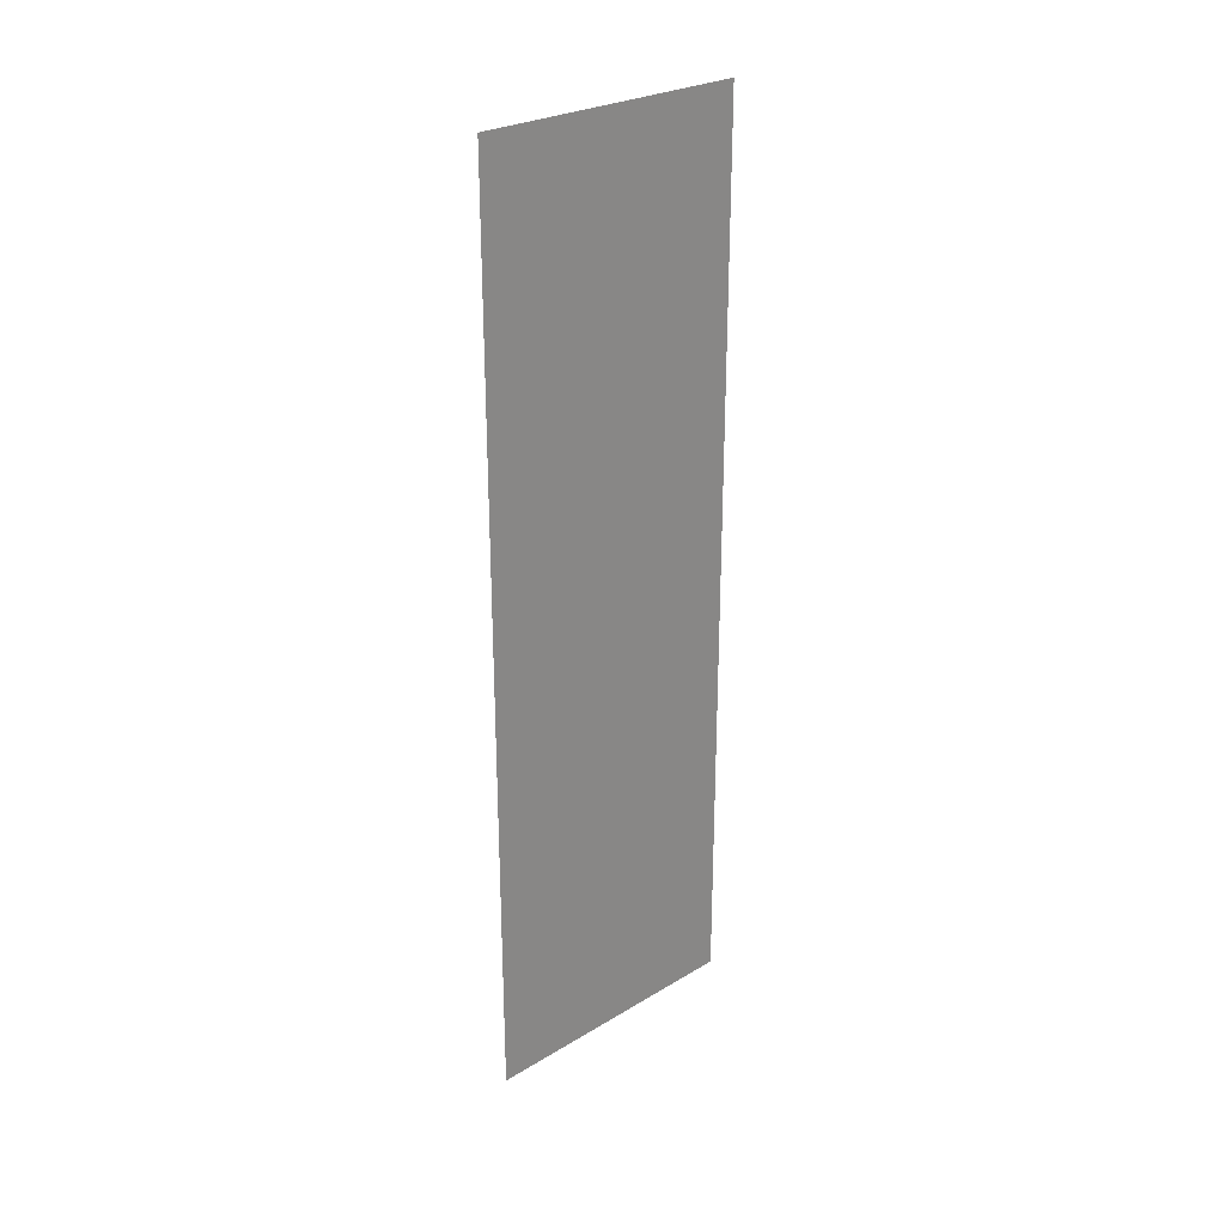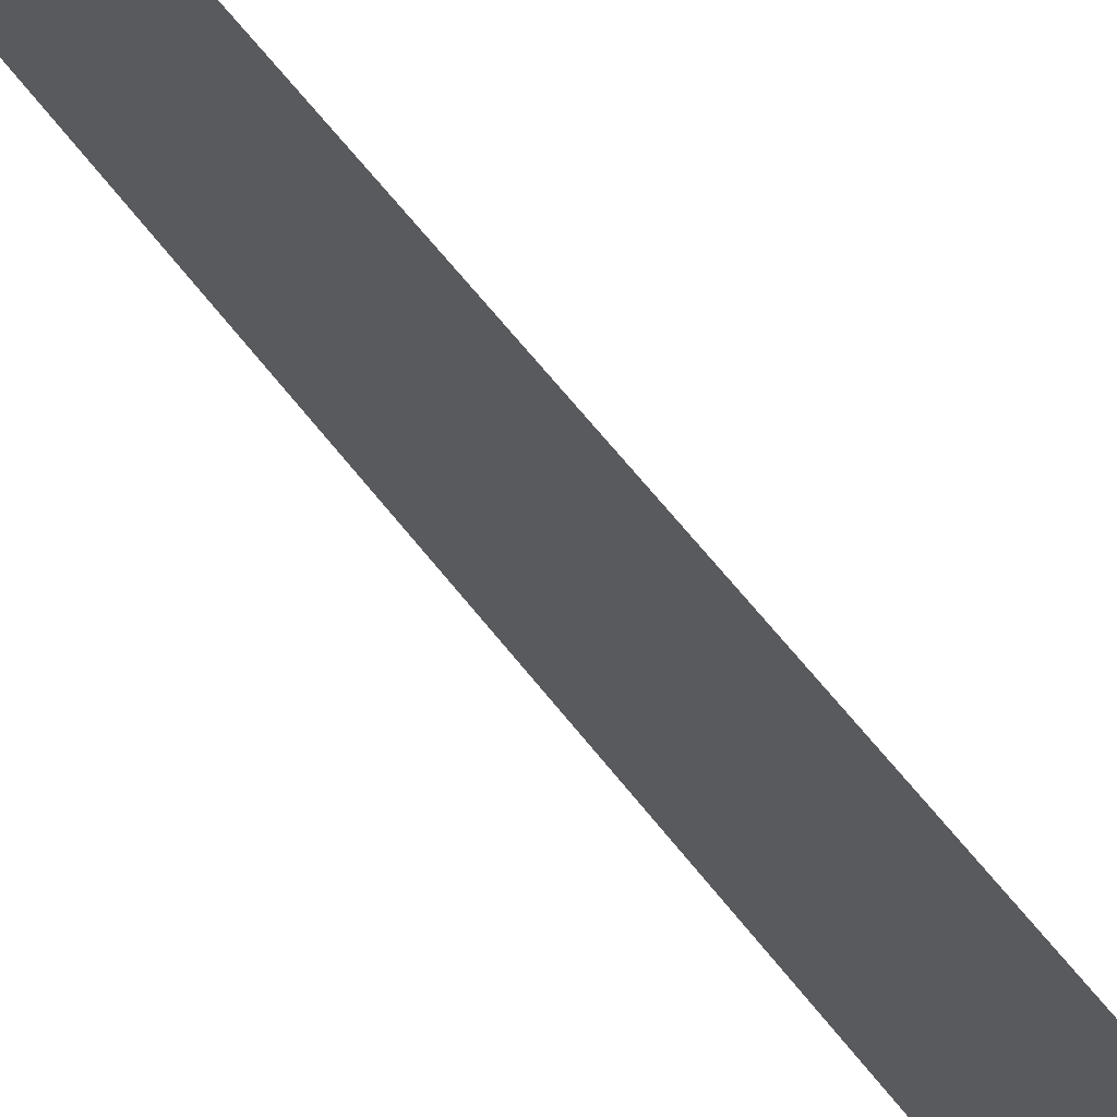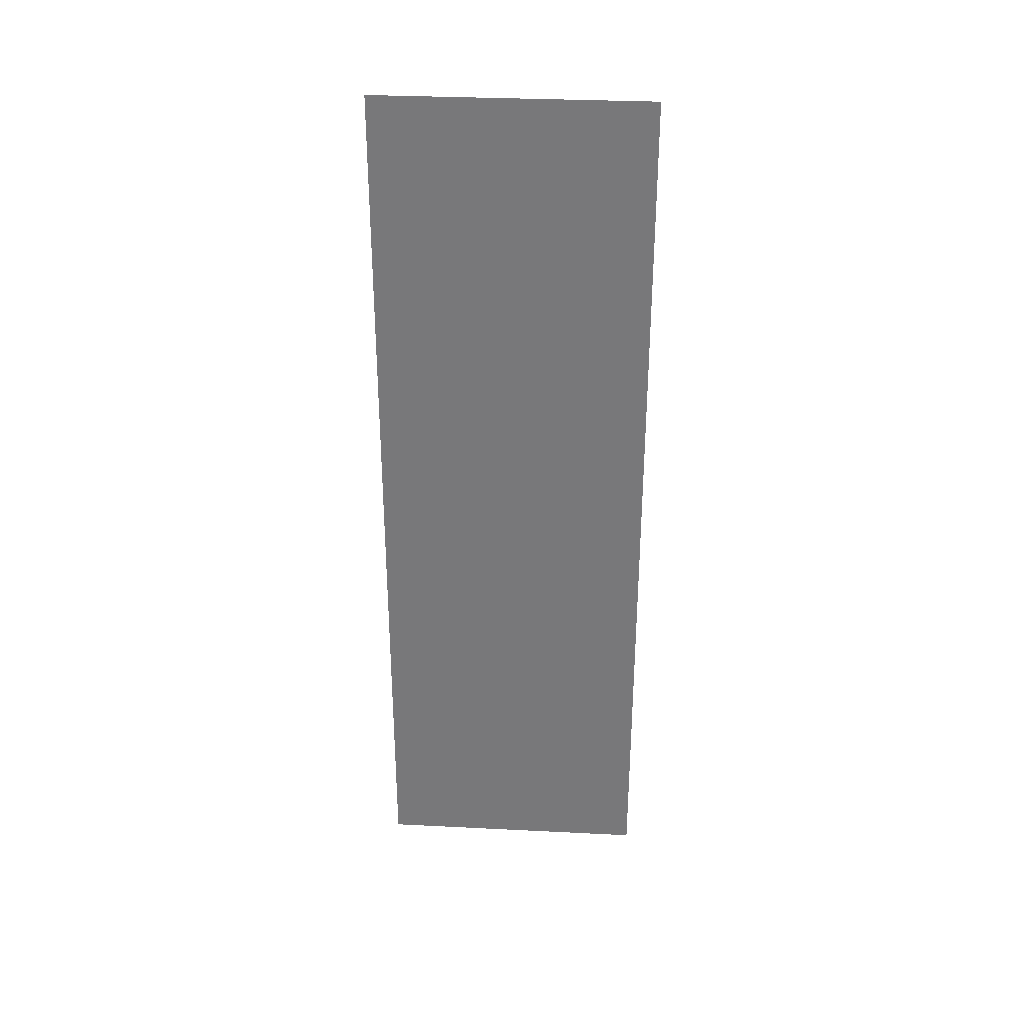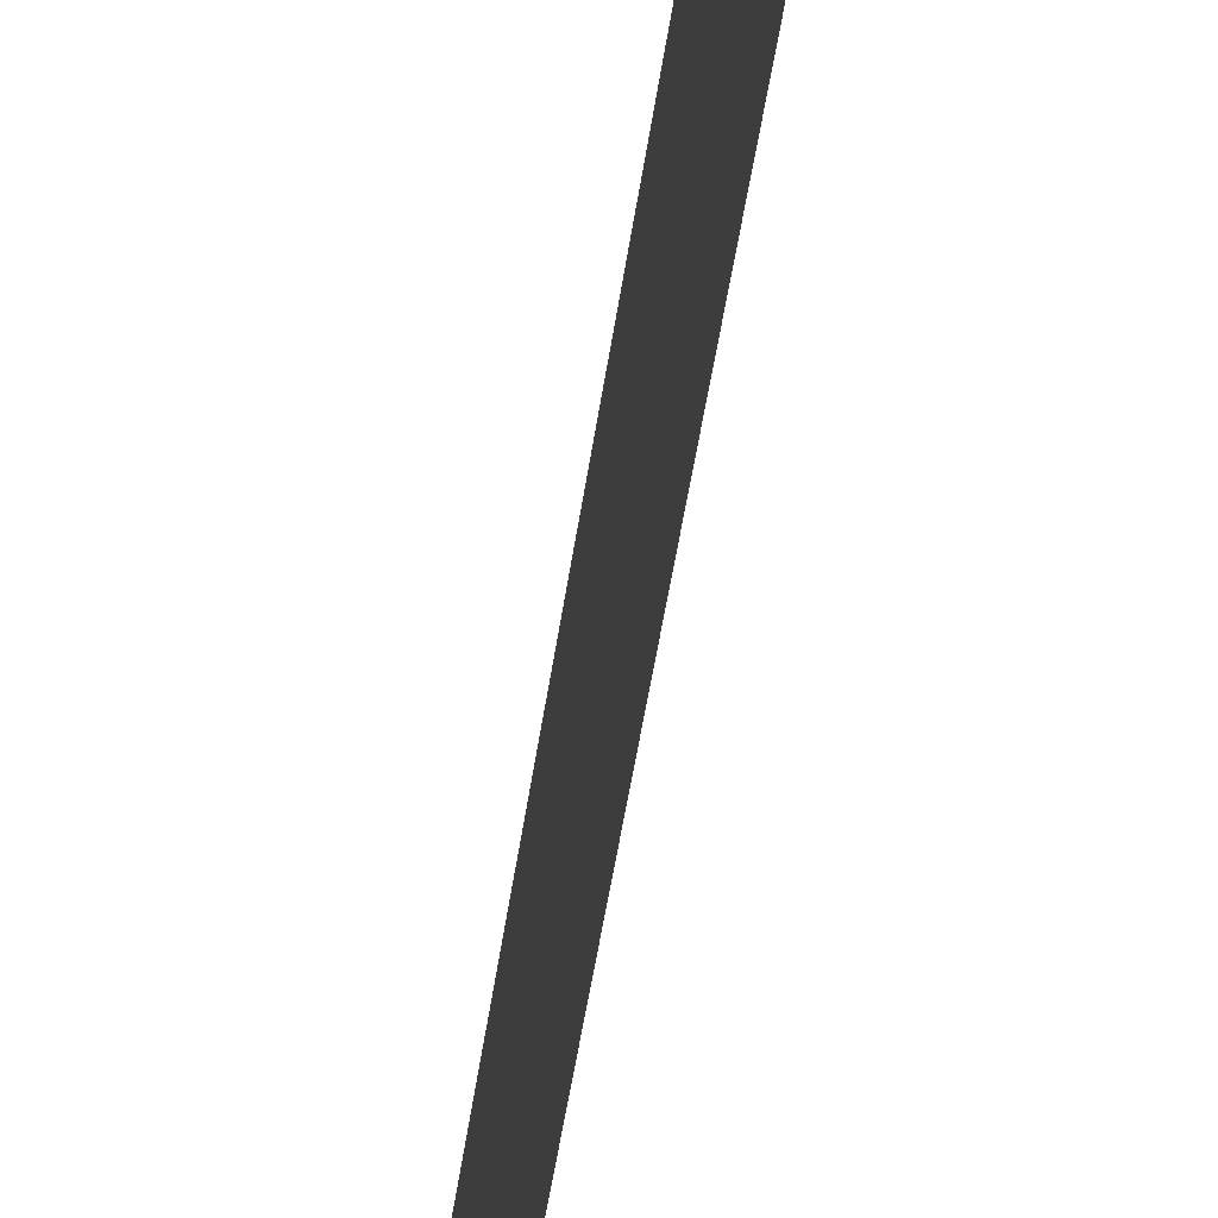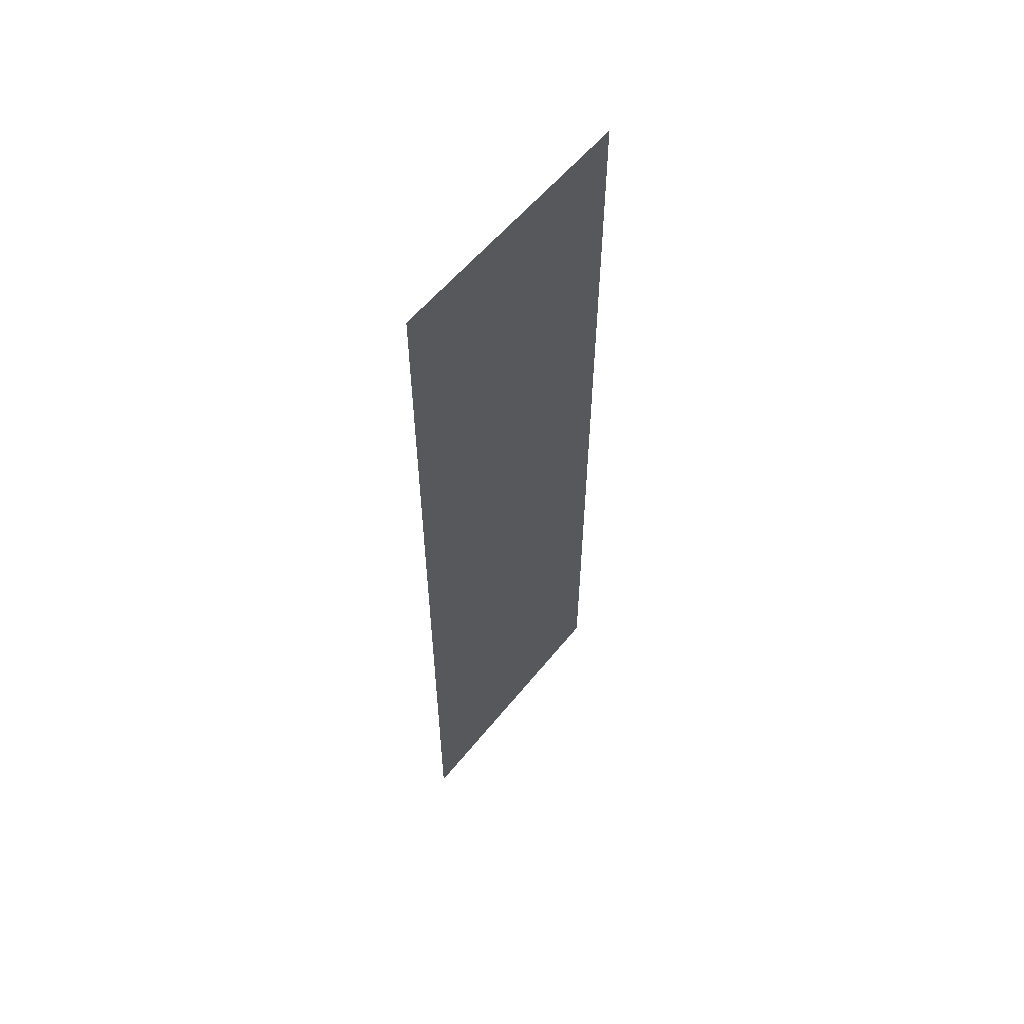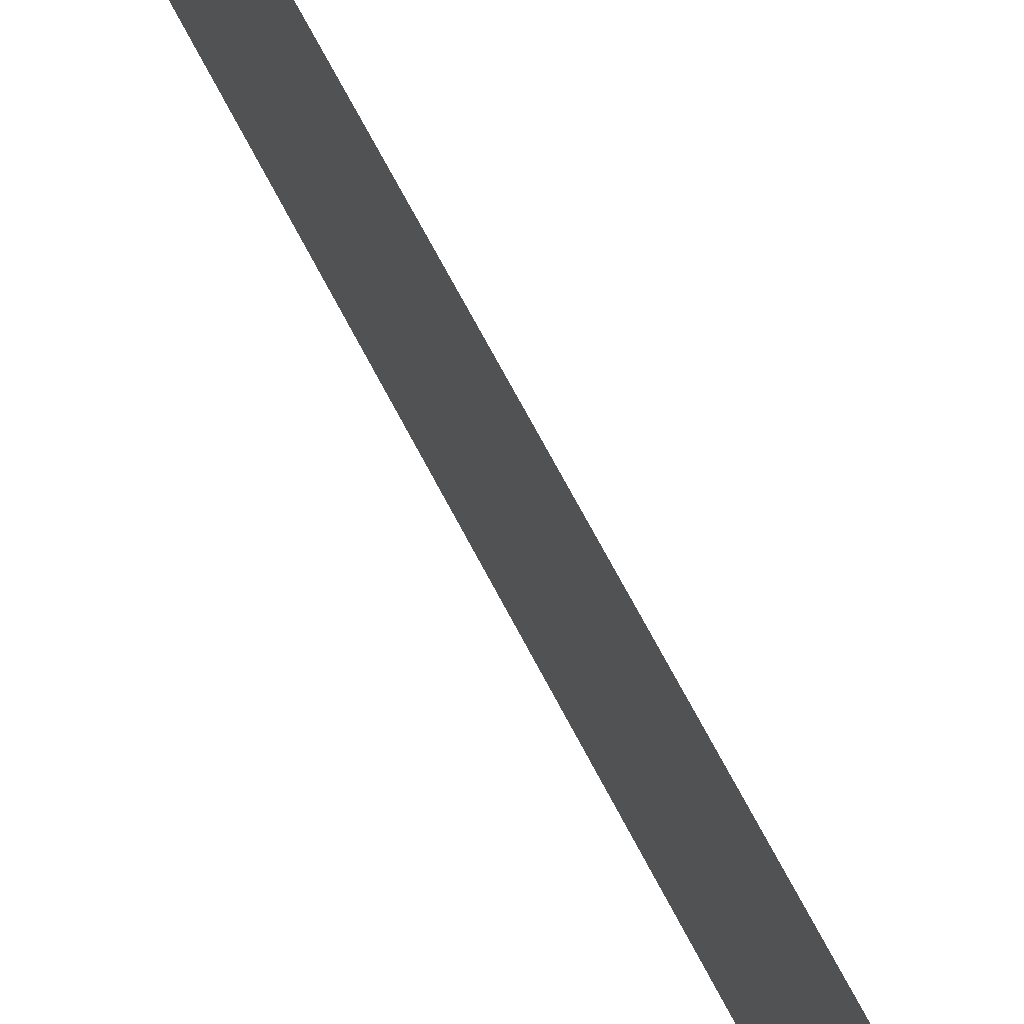
<metadata>
{"format":"obj","ext":"obj","renderer":"f3d","projection":"perspective","resolution":1024,"background":"white","views":[{"elev":27.0,"azim":-132.8,"up":"+Z"},{"elev":65.4,"azim":-38.3,"up":"+Y"},{"elev":32.0,"azim":94.0,"up":"+Z"},{"elev":-50.4,"azim":171.7,"up":"+Y"},{"elev":57.3,"azim":38.4,"up":"+Z"},{"elev":70.9,"azim":-27.8,"up":"+Y"}]}
</metadata>
<code>
o logo_1_1/logo_1/mesh24/mesh24-geometry#mesh24-geometry
v 0.7408 0.35 0.03675
v 0.7408 0.3246 0.1201
v 0.7408 0.35 0.1201
v 0.7408 0.3246 0.03675
f 1 2 3
f 2 1 4
f 3 2 1
f 4 1 2

</code>
